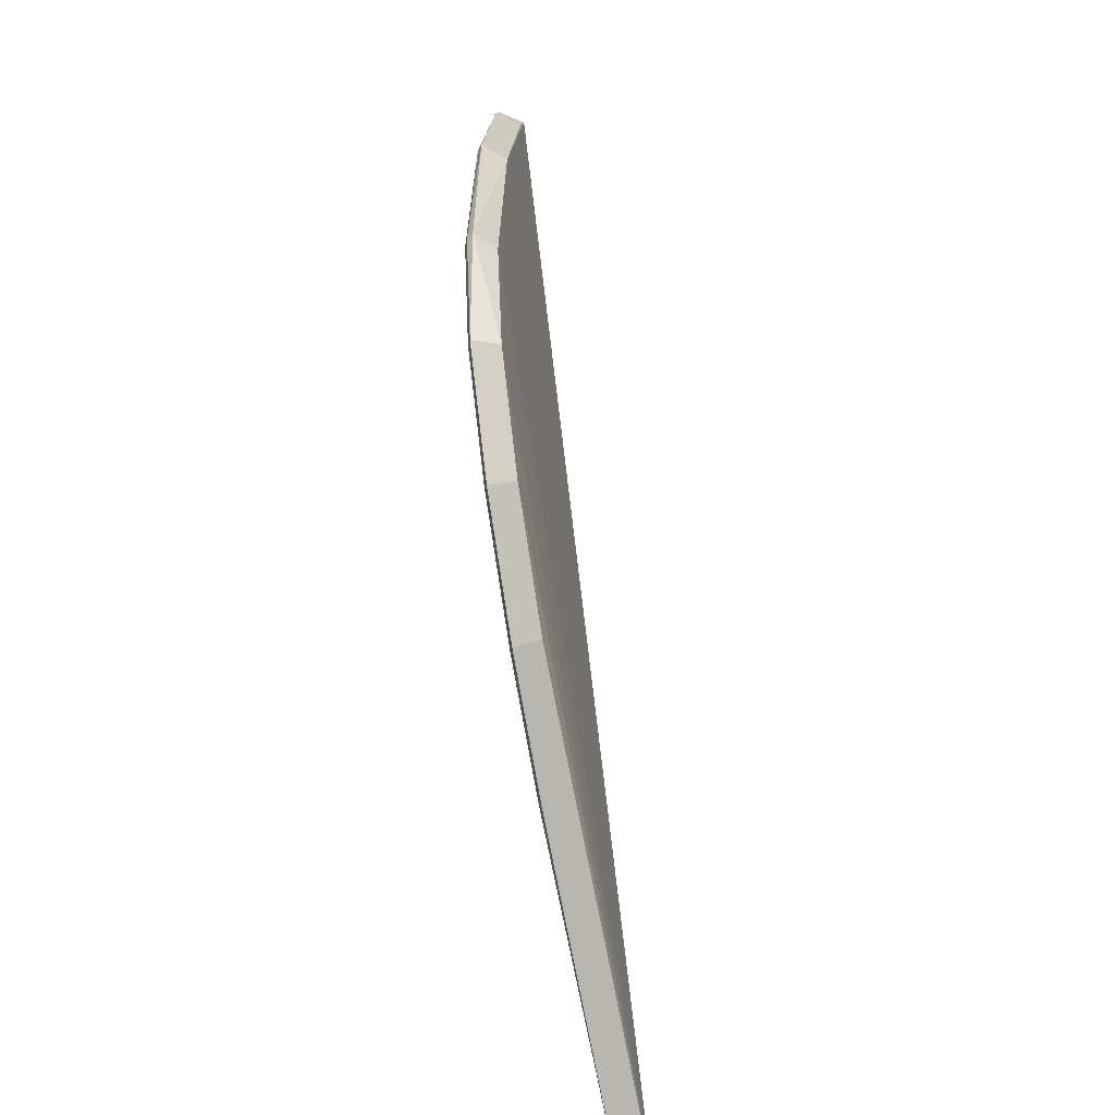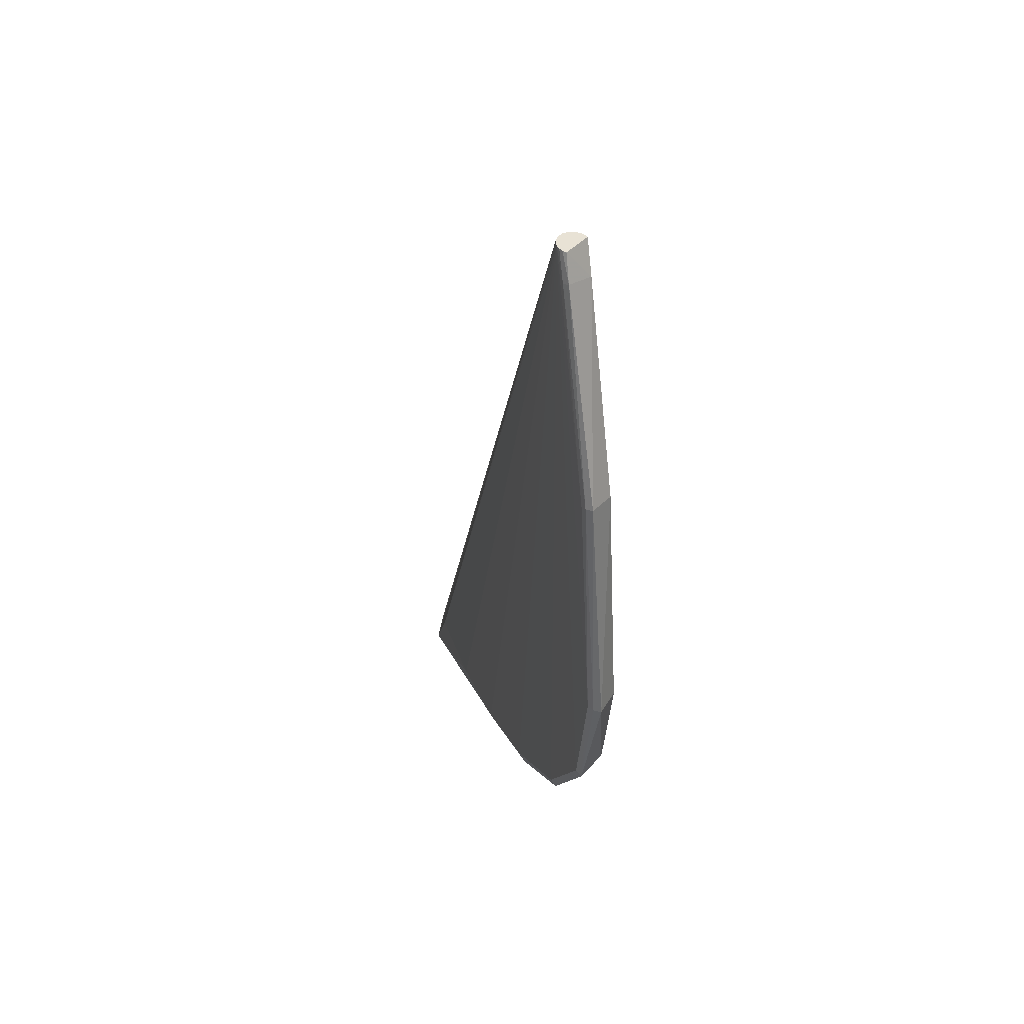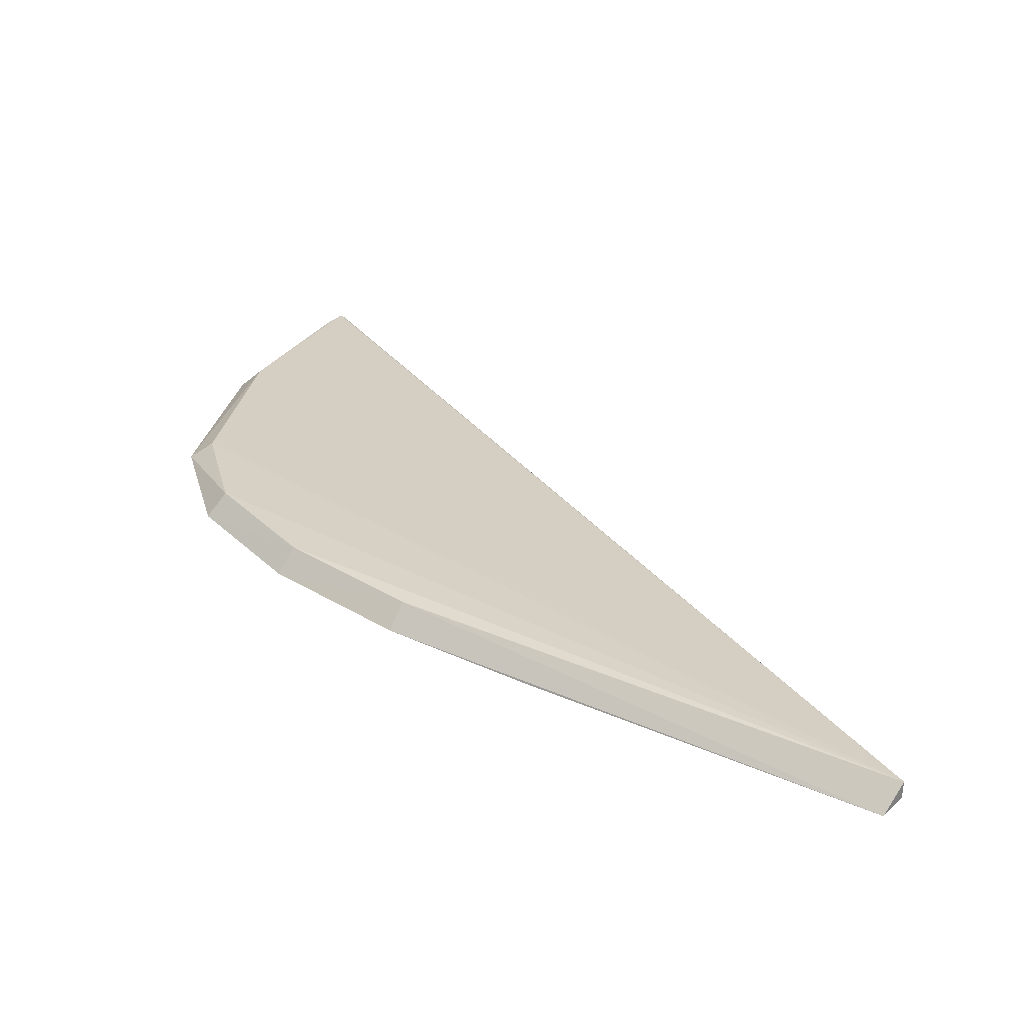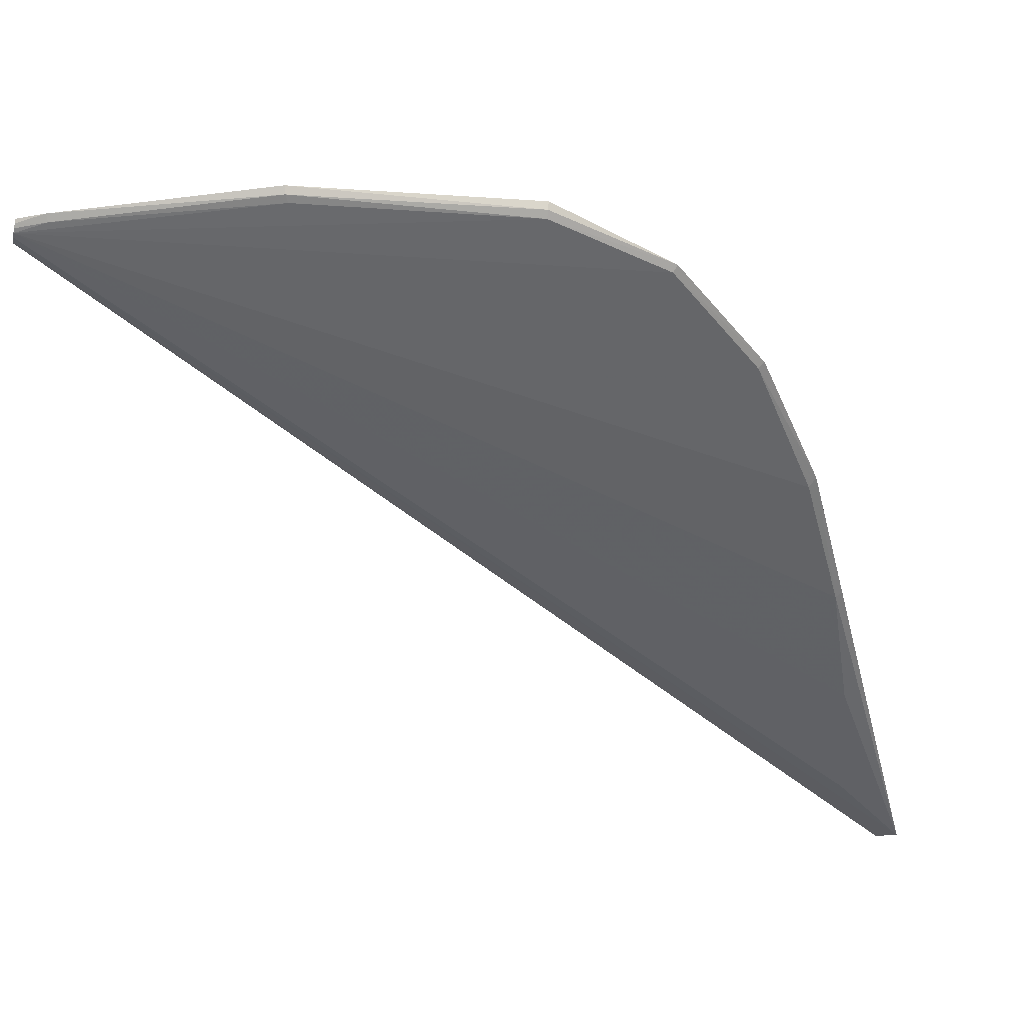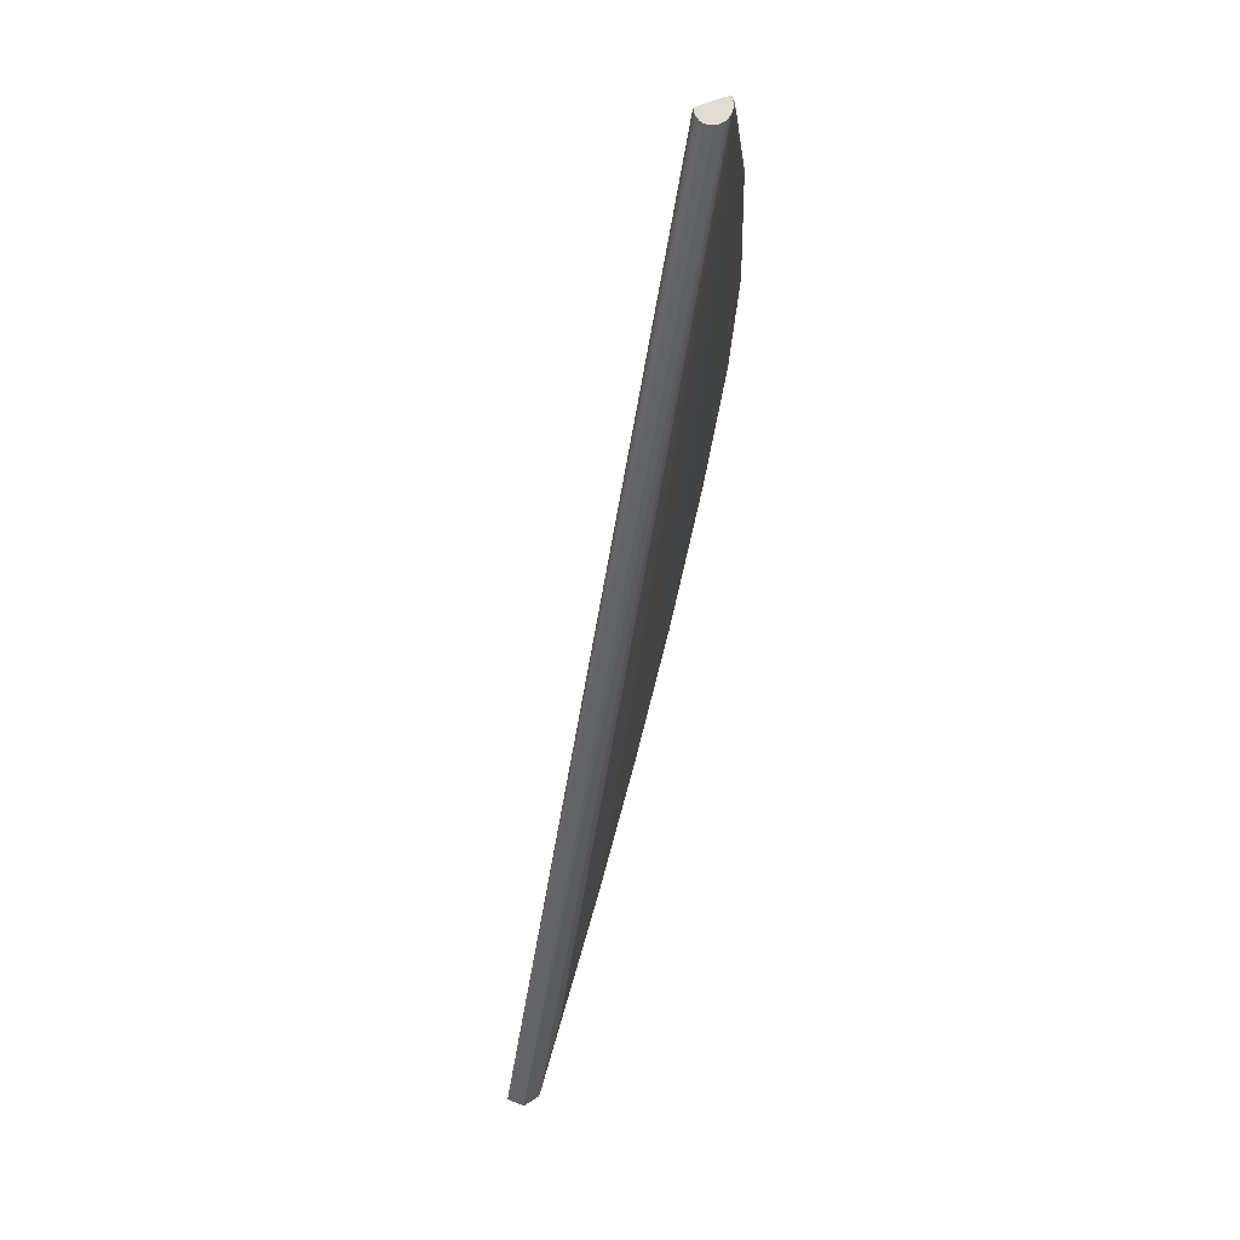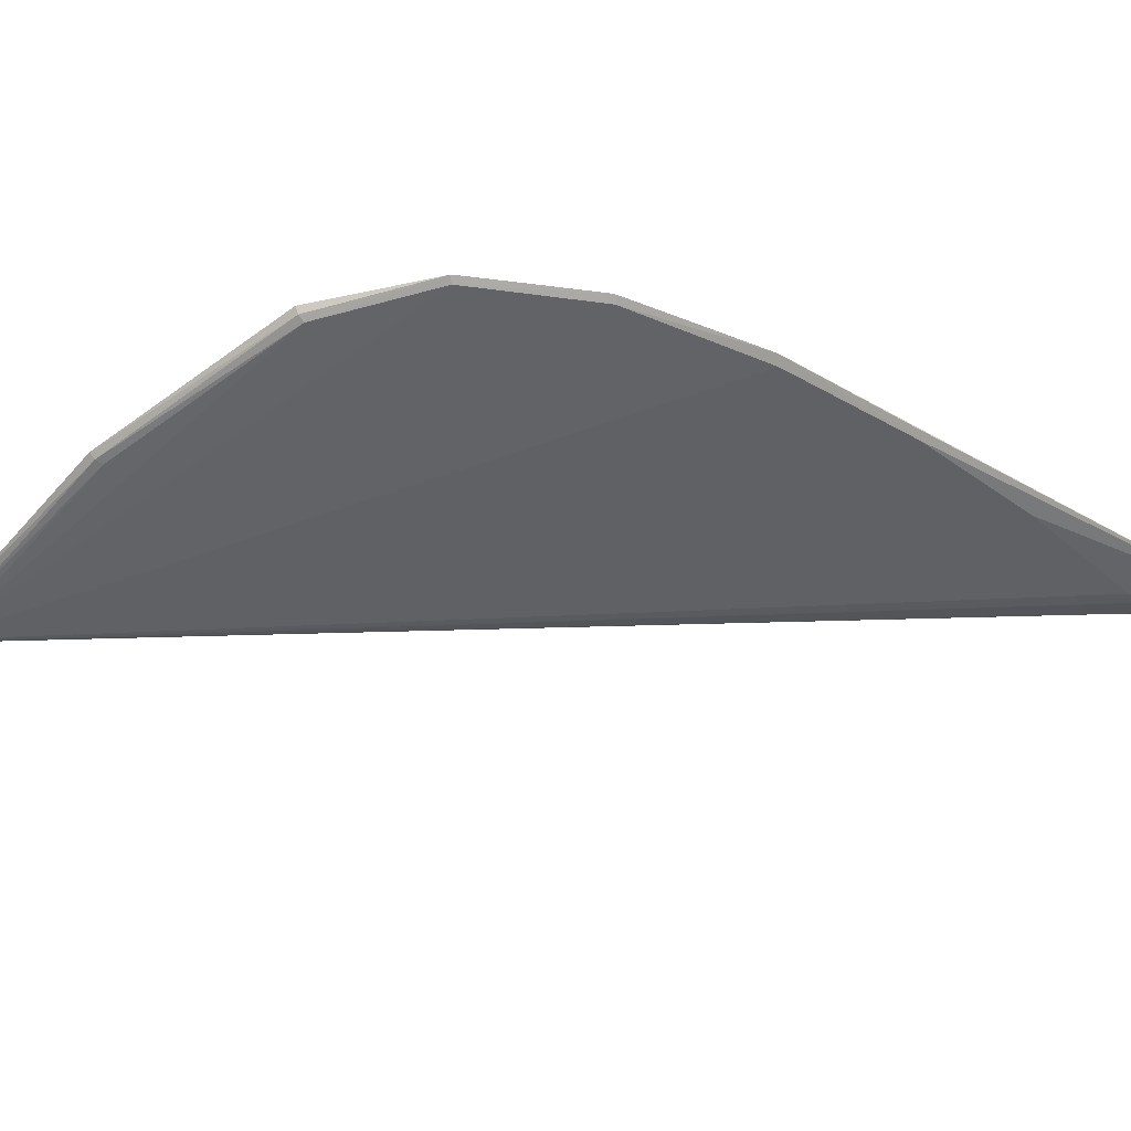
<metadata>
{"format":"obj","ext":"obj","renderer":"f3d","projection":"perspective","resolution":1024,"background":"white","views":[{"elev":-51.7,"azim":-80.8,"up":"+Y"},{"elev":40.7,"azim":-107.4,"up":"+Y"},{"elev":-64.3,"azim":-11.0,"up":"+Y"},{"elev":-53.1,"azim":-102.3,"up":"+Z"},{"elev":68.1,"azim":103.9,"up":"+Y"},{"elev":-51.8,"azim":-59.6,"up":"+Z"}]}
</metadata>
<code>
v -4.455 10.35 -0.4299
v -2.439 6.913 -0.373
v -2.449 6.91 -0.3105
v -4.803 8.315 -0.516
v -4.485 10.35 -0.5301
v -4.855 8.755 -0.4269
v -3.171 7.271 -0.4699
v -4.472 7.994 -0.4173
v -4.059 7.67 -0.508
v -2.497 6.854 -0.4133
v -4.816 9.556 -0.5084
v -4.884 8.75 -0.53
v -4.752 9.543 -0.4272
v -4.069 7.705 -0.4053
v -4.424 10.35 -0.4776
v -2.719 7.145 -0.44
v -4.467 10.35 -0.4253
v -4.754 8.344 -0.4248
v -4.093 7.653 -0.4958
v -4.486 7.966 -0.5194
v -4.927 8.755 -0.4968
v -4.455 10.35 -0.5233
v -3.613 7.441 -0.4904
v -4.569 10.26 -0.518
v -4.795 9.549 -0.526
v -4.506 7.95 -0.5081
v -4.779 8.325 -0.5271
v -4.432 10.35 -0.4505
v -4.433 10.35 -0.5044
v -4.518 10.23 -0.4281
v -4.91 8.754 -0.5191
v -4.77 9.535 -0.5302
v -4.528 10.35 -0.5137
v -4.426 10.35 -0.4633
v -3.63 7.42 -0.4791
v -4.469 10.35 -0.5284
v -4.441 10.35 -0.4395
v -4.545 10.24 -0.529
v -4.426 10.35 -0.4918
v -4.442 10.35 -0.5151
v -4.453 10.35 -0.4309
v -4.502 10.35 -0.5279
v -4.516 10.35 -0.5223
v -4.452 10.35 -0.5218
v -4.443 10.35 -0.4379
v -4.467 10.35 -0.5275
v -4.499 10.35 -0.5282
f 38 42 47
f 2 3 10
f 6 3 13
f 3 8 14
f 10 3 14
f 5 1 15
f 7 5 16
f 10 7 16
f 1 5 17
f 13 3 17
f 3 6 18
f 8 3 18
f 4 8 18
f 10 14 19
f 5 9 20
f 9 19 20
f 6 13 21
f 13 11 21
f 18 6 21
f 4 18 21
f 2 10 22
f 5 15 22
f 5 7 23
f 9 5 23
f 7 10 23
f 19 9 23
f 11 24 25
f 8 4 26
f 14 8 26
f 19 14 26
f 20 19 26
f 20 26 27
f 4 12 27
f 12 5 27
f 5 20 27
f 26 4 27
f 15 1 28
f 22 15 29
f 11 13 30
f 13 17 30
f 24 11 30
f 12 4 31
f 21 11 31
f 4 21 31
f 25 12 31
f 11 25 31
f 5 12 32
f 12 25 32
f 17 5 33
f 30 17 33
f 24 30 33
f 3 2 34
f 2 15 34
f 28 3 34
f 15 28 34
f 10 19 35
f 23 10 35
f 19 23 35
f 16 5 36
f 10 16 36
f 5 22 36
f 28 1 37
f 3 28 37
f 25 24 38
f 5 32 38
f 32 25 38
f 15 2 39
f 2 29 39
f 29 15 39
f 29 2 40
f 22 29 40
f 1 17 41
f 17 3 41
f 37 1 41
f 33 5 42
f 42 38 43
f 24 33 43
f 38 24 43
f 33 42 43
f 2 22 44
f 40 2 44
f 22 40 44
f 3 37 45
f 41 3 45
f 37 41 45
f 22 10 46
f 10 36 46
f 36 22 46
f 5 38 47
f 42 5 47

</code>
